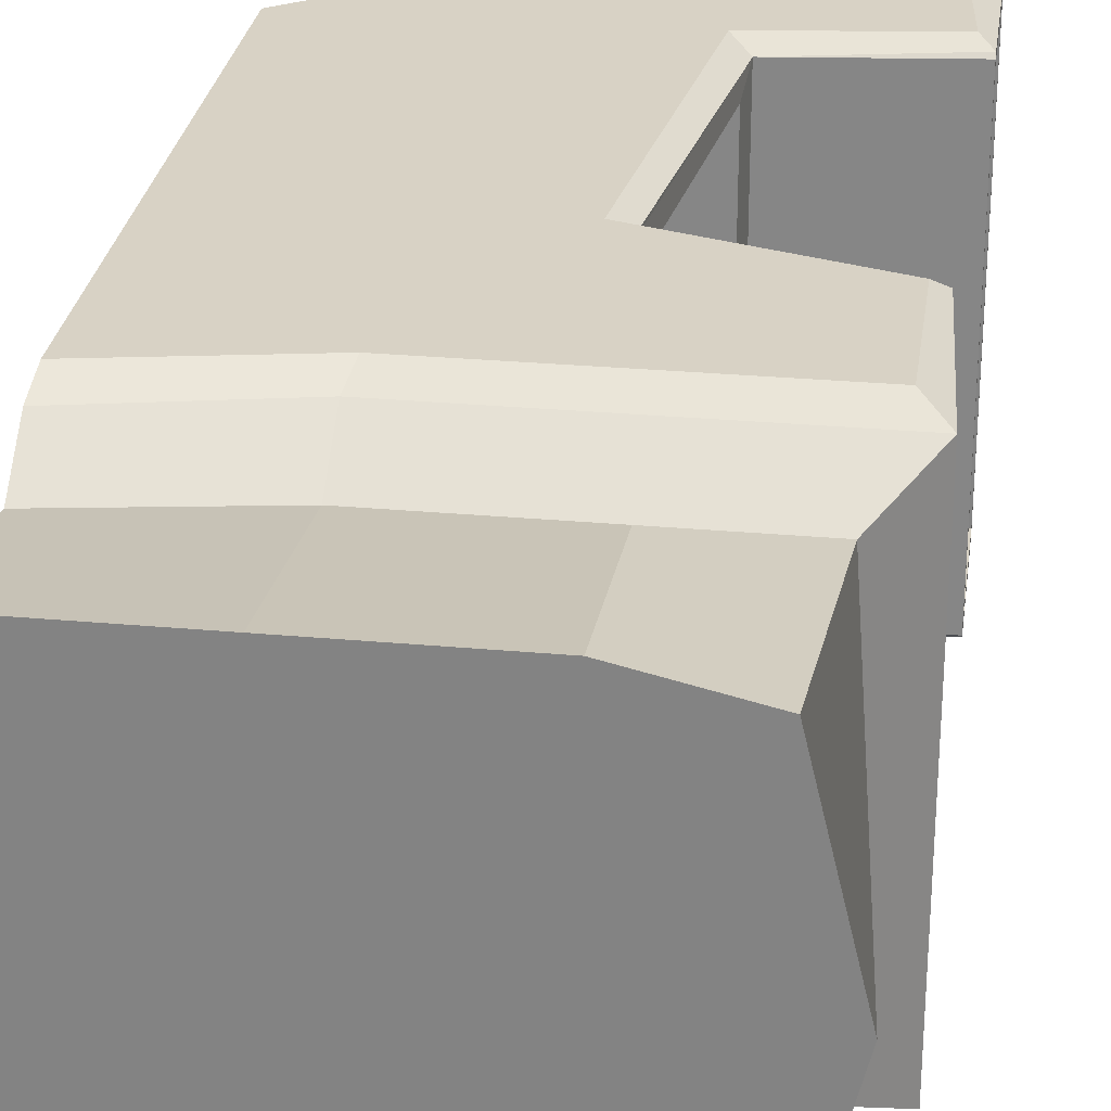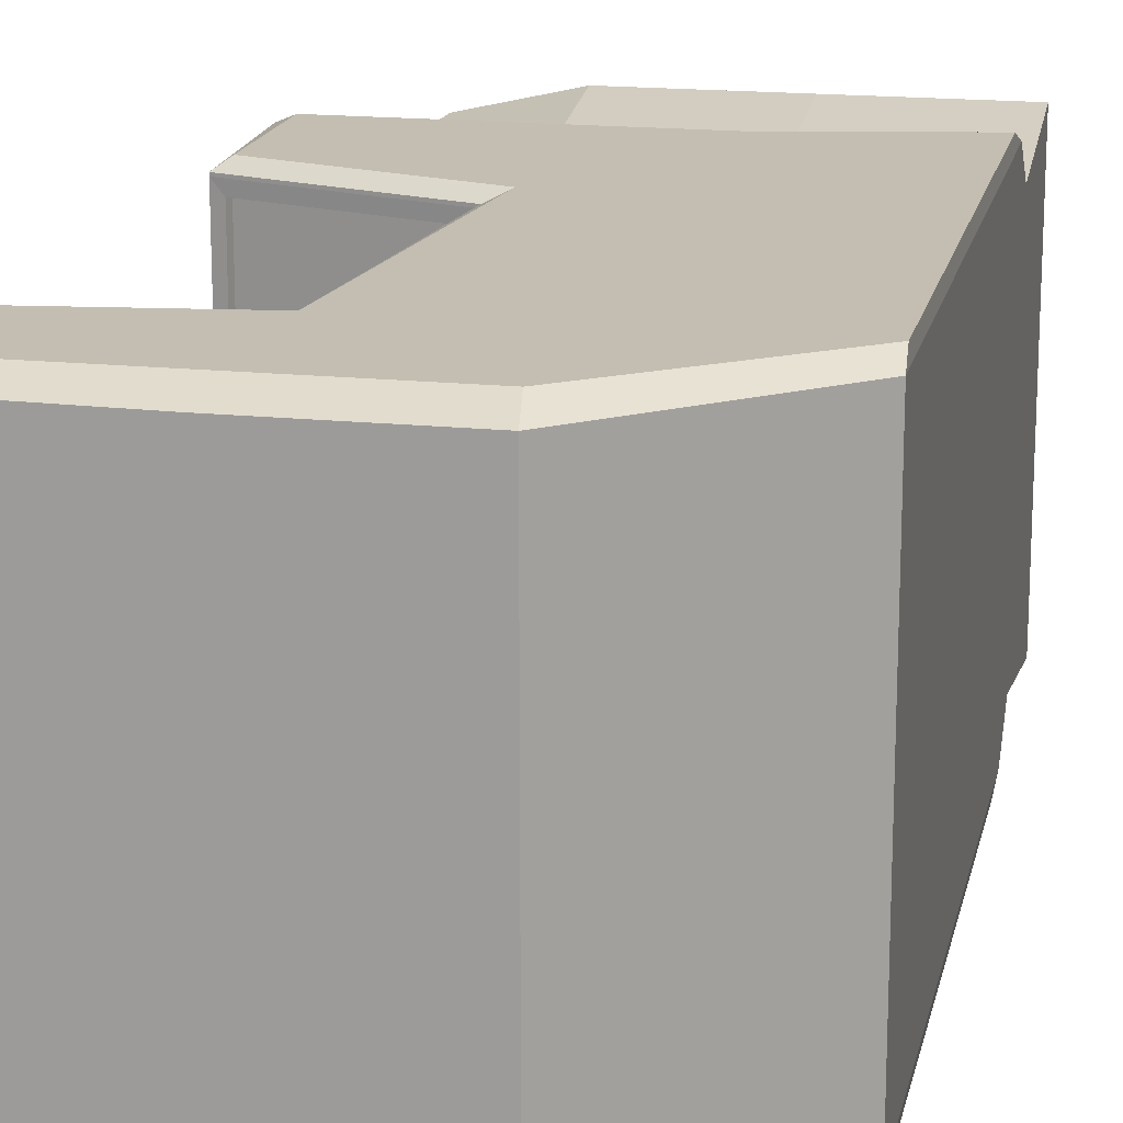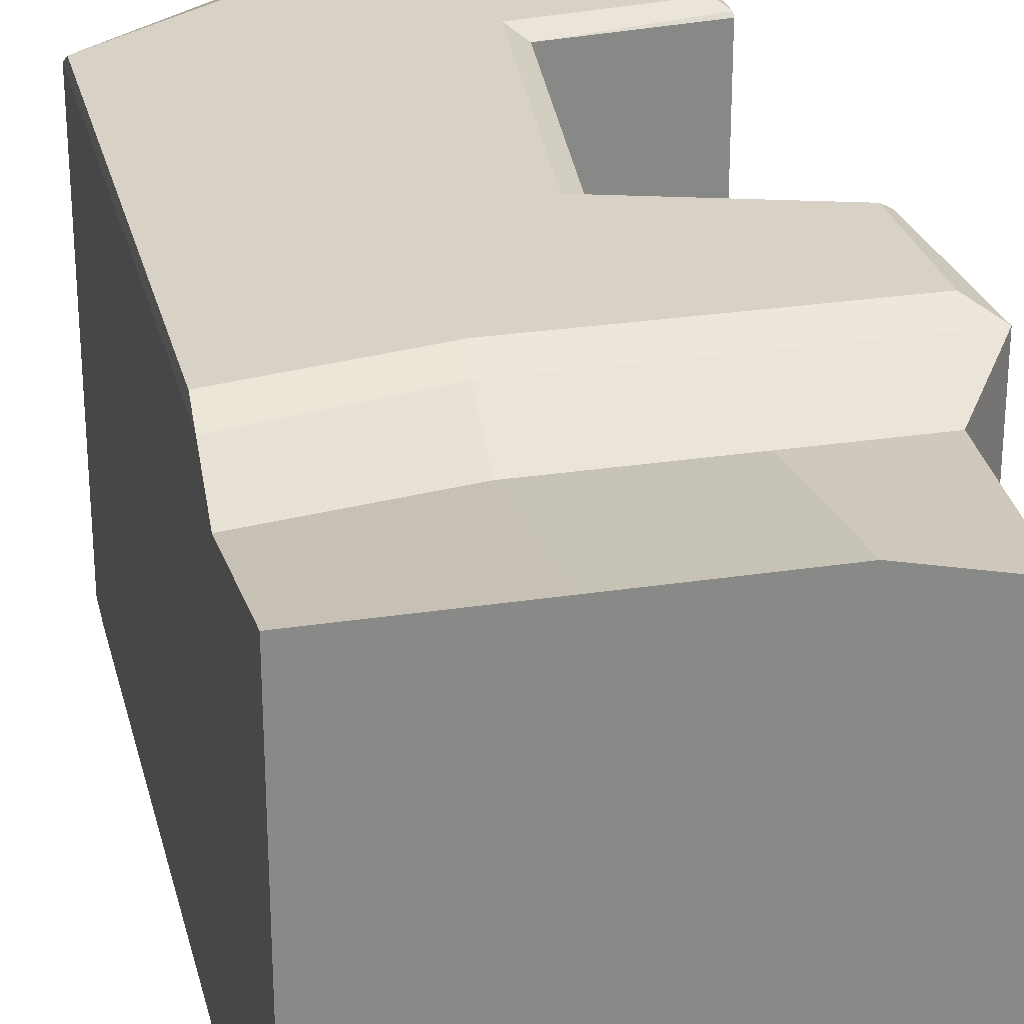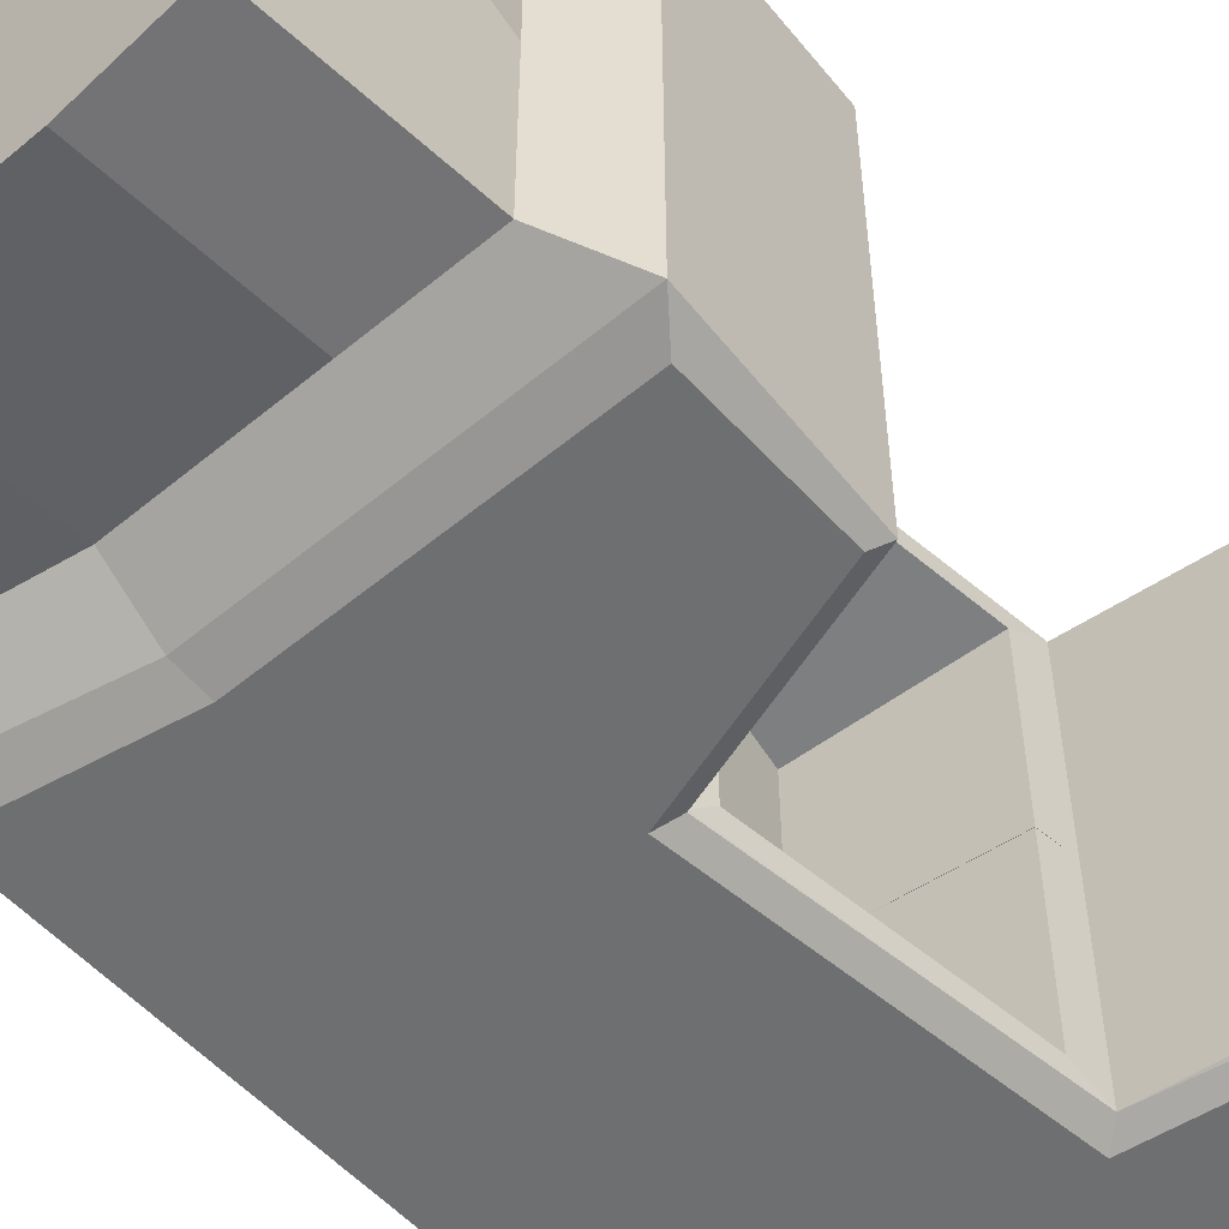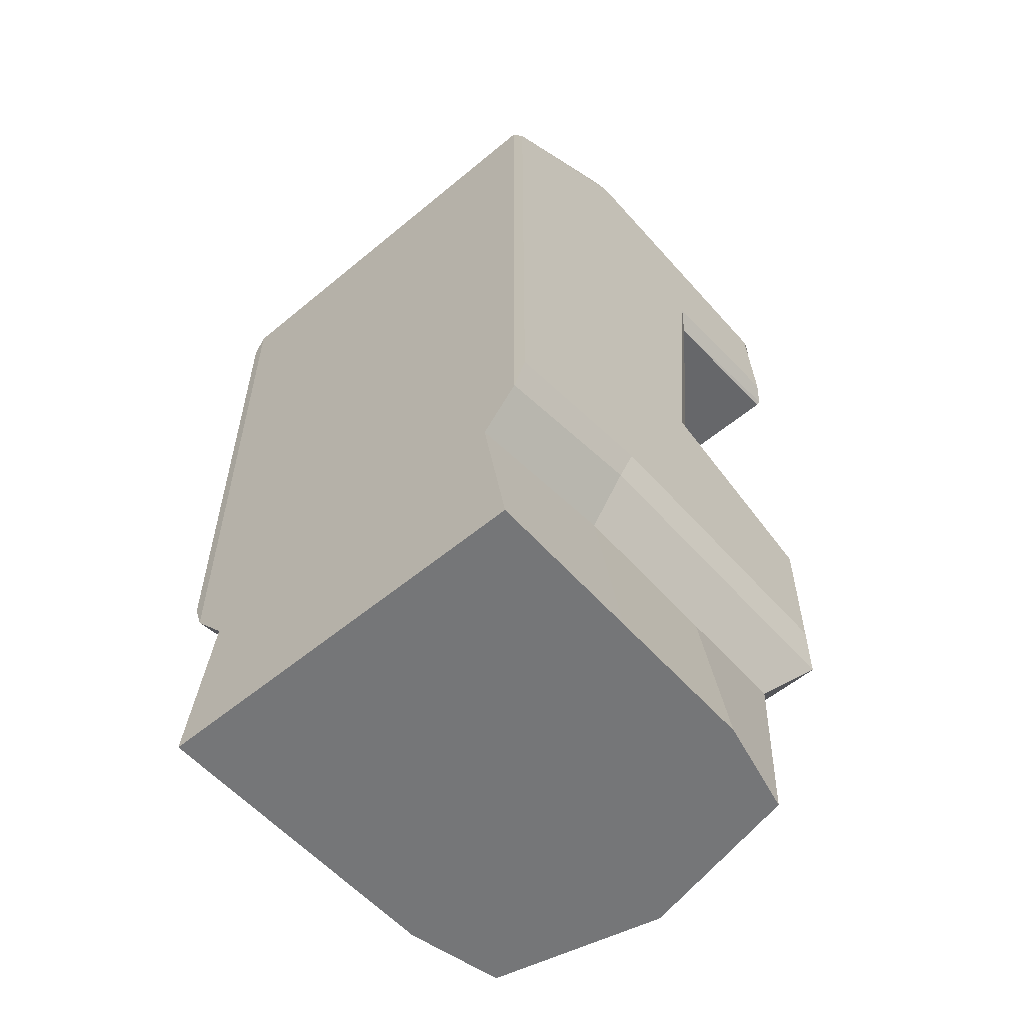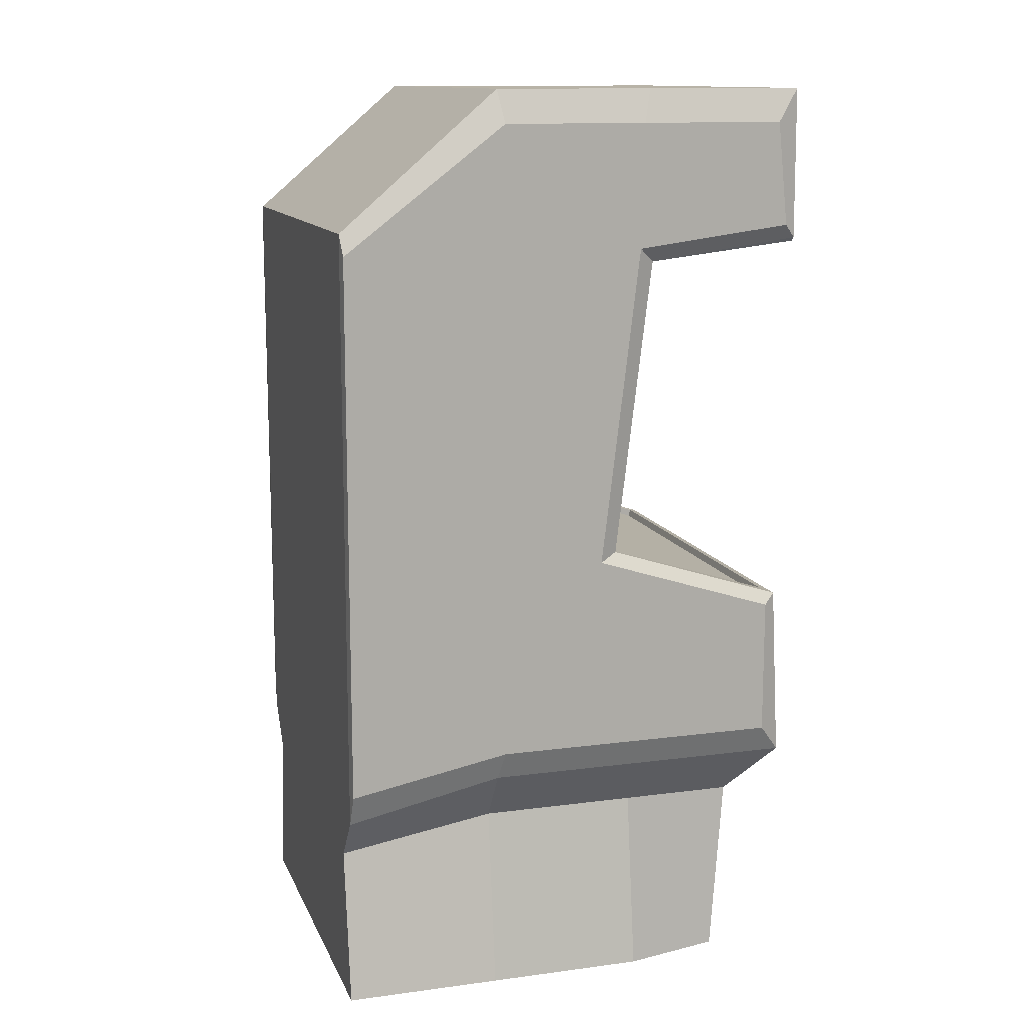
<metadata>
{"format":"obj","ext":"obj","renderer":"f3d","projection":"perspective","resolution":1024,"background":"white","views":[{"elev":27.7,"azim":8.0,"up":"+Z"},{"elev":17.2,"azim":-168.1,"up":"+Z"},{"elev":27.2,"azim":-13.4,"up":"+Z"},{"elev":-54.6,"azim":41.3,"up":"+Z"},{"elev":-56.8,"azim":-49.1,"up":"+Y"},{"elev":12.7,"azim":-17.0,"up":"+Y"}]}
</metadata>
<code>
o Cube_Cube.001
v -1 -1 0.6947
v -1 1.816 0.732
v -0.4446 2.292 0.732
v 0.1107 2.292 0.732
v 0.4583 -1 0.6149
v 0.6661 2.262 0.7022
v 0.1107 -1 0.6947
v -0.4446 -1 0.6947
v -1 -0.2961 0.732
v -1 0.4078 0.732
v -1 1.112 0.732
v 0.6661 1.783 0.7022
v 0.01337 0.7183 0.6671
v 0.6661 -0.1771 0.732
v 0.6225 1.814 0.7734
v -0.9951 1.1 0.7734
v 0.1107 -0.1771 0.732
v -0.9951 0.459 0.7734
v -0.9951 -0.1822 0.7734
v -0.4446 -0.1771 0.732
v -1 1.032 0.732
v 0.1145 1.571 0.6671
v 0.5855 2.175 0.7734
v 0.07949 2.175 0.7734
v -1 0.2735 0.732
v 0.592 0.4554 0.6921
v -0.4265 2.175 0.7734
v -0.9951 1.742 0.7734
v 0.1297 1.693 0.732
v 0.0236 0.6337 0.6921
v 0.1145 1.571 0.000769
v 0.01337 0.7183 0.000769
v -0.3241 0.7496 0.6093
v -0.4586 1.503 0.6093
v -0.4586 1.503 0.000769
v -0.3241 0.7496 0.000769
v 0.5067 -0.3637 0.6058
v 0.1107 -0.3637 0.6058
v -0.4446 -0.3637 0.6058
v -1 -0.4557 0.6058
v -1 1.816 0.732
v -0.4446 2.292 0.732
v 0.1107 2.292 0.732
v 0.6661 2.292 0.7378
v -1 -0.2961 0.732
v -1 0.4078 0.732
v -1 1.112 0.732
v 0.6661 1.767 0.7449
v 0.6661 -0.1771 0.732
v 0.1107 -0.1771 0.732
v -0.4446 -0.1771 0.732
v -1 1.032 0.732
v -1 0.2735 0.732
v 0.63 0.4432 0.7415
v 0.1297 1.693 0.732
v -0.001082 0.6459 0.7415
v 0.5855 -0.07377 0.7734
v -0.0268 1.773 0.7734
v -0.1986 0.5836 0.7734
v 0.07949 -0.07377 0.7734
v -0.4265 1.426 0.7734
v -0.4265 0.676 0.7734
v -0.4265 -0.07377 0.7734
v -0.9951 1.027 0.7734
v -0.0751 1.485 0.7734
v -0.4265 1.34 0.7734
v -0.9951 0.3367 0.7734
v 0.5854 0.4086 0.7734
v -0.06796 0.3491 0.7734
v -0.4265 0.5329 0.7734
v 0.06968 1.742 0.7734
v -0.06515 0.6176 0.7734
v -0.001082 0.6459 0.732
v 0.0236 0.6337 -0.001952
v 0.63 0.4432 0.732
v 0.592 0.4554 -0.001952
v 0.5843 0.4312 0.6921
v 0.02916 0.6095 0.6921
v 0.02916 0.6095 -0.001952
v 0.5843 0.4312 -0.001952
v 0.6661 2.292 0.732
v 0.6661 1.753 0.732
v 0.6348 2.262 0.7022
v 0.6348 1.783 0.7022
v -1 -1 -0.6947
v -1 1.816 -0.732
v -0.4446 2.292 -0.732
v 0.1107 2.292 -0.732
v 0.4583 -1 -0.6149
v 0.6661 2.262 -0.7022
v 0.1107 -1 -0.6947
v -0.4446 -1 -0.6947
v -1 -1 0
v -1 1.816 0
v 0.6063 -1 0
v 0.6661 2.292 0
v -0.4446 2.292 0
v 0.1107 2.292 0
v 0.1107 -1 0
v -0.4446 -1 0
v -1 -0.2961 -0.732
v -1 0.4078 -0.732
v -1 1.112 -0.732
v 0.6661 1.783 -0.7022
v 0.01337 0.7183 -0.6671
v 0.6661 -0.1771 -0.732
v 0.6661 1.753 0
v -0.001082 0.6459 0
v 0.6661 -0.1771 0
v -1 1.112 0
v -1 0.4078 0
v -1 -0.2961 0
v 0.6225 1.814 -0.7734
v -0.9951 1.1 -0.7734
v 0.1107 -0.1771 -0.732
v -0.9951 0.459 -0.7734
v -0.9951 -0.1822 -0.7734
v -0.4446 -0.1771 -0.732
v -1 1.032 -0.732
v 0.1145 1.571 -0.6671
v 0.1297 1.693 0
v -1 1.032 0
v 0.5855 2.175 -0.7734
v 0.07949 2.175 -0.7734
v -1 0.2735 -0.732
v 0.592 0.4554 -0.6921
v 0.63 0.4432 0
v -1 0.2735 0
v -0.4265 2.175 -0.7734
v -0.9951 1.742 -0.7734
v 0.1297 1.693 -0.732
v 0.0236 0.6337 -0.6921
v 0.1145 1.571 -0.000769
v 0.01337 0.7183 -0.000769
v -0.3241 0.7496 -0.6093
v -0.4586 1.503 -0.6093
v -0.4586 1.503 -0.000769
v -0.3241 0.7496 -0.000769
v 0.5067 -0.3637 -0.6058
v 0.5067 -0.3637 0
v -1 -0.4557 0
v 0.1107 -0.3637 -0.6058
v -0.4446 -0.3637 -0.6058
v -1 -0.4557 -0.6058
v -1 1.816 -0.732
v -0.4446 2.292 -0.732
v 0.1107 2.292 -0.732
v 0.6661 2.292 -0.7378
v -1 -0.2961 -0.732
v -1 0.4078 -0.732
v -1 1.112 -0.732
v 0.6661 1.767 -0.7449
v 0.6661 -0.1771 -0.732
v 0.1107 -0.1771 -0.732
v -0.4446 -0.1771 -0.732
v -1 1.032 -0.732
v -1 0.2735 -0.732
v 0.63 0.4432 -0.7415
v 0.1297 1.693 -0.732
v -0.001082 0.6459 -0.7415
v 0.5855 -0.07377 -0.7734
v -0.0268 1.773 -0.7734
v -0.1986 0.5836 -0.7734
v 0.07949 -0.07377 -0.7734
v -0.4265 1.426 -0.7734
v -0.4265 0.676 -0.7734
v -0.4265 -0.07377 -0.7734
v -0.9951 1.027 -0.7734
v -0.0751 1.485 -0.7734
v -0.4265 1.34 -0.7734
v -0.9951 0.3367 -0.7734
v 0.5854 0.4086 -0.7734
v -0.06796 0.3491 -0.7734
v -0.4265 0.5329 -0.7734
v 0.06968 1.742 -0.7734
v -0.06515 0.6176 -0.7734
v -0.001082 0.6459 -0.732
v 0.0236 0.6337 0.001952
v 0.63 0.4432 -0.732
v 0.592 0.4554 0.001952
v 0.5843 0.4312 -0.6921
v 0.02916 0.6095 -0.6921
v 0.02916 0.6095 0.001952
v 0.5843 0.4312 0.001952
v 0.6661 2.292 -0.732
v 0.6661 2.262 0
v 0.6661 1.753 -0.732
v 0.6661 1.783 0
v 0.6348 2.262 -0.7022
v 0.6348 1.783 -0.7022
v 0.6348 2.262 0
v 0.6348 1.783 0
f 100 99 7 8
f 14 75 54 49
f 12 188 192 84
f 2 11 47 41
f 99 95 5 7
f 97 94 2 3
f 98 97 3 4
f 93 100 8 1
f 96 98 4 81
f 11 2 94 110
f 73 29 55 56
f 38 17 20 39
f 29 82 48 55
f 82 81 44 48
f 40 9 112 141
f 25 10 111 128
f 21 11 110 122
f 39 20 9 40
f 21 10 46 52
f 20 17 50 51
f 140 109 14 37
f 121 107 82 29
f 37 14 17 38
f 81 4 43 44
f 11 21 52 47
f 4 3 42 43
f 31 22 34 35
f 10 25 53 46
f 10 21 122 111
f 9 20 51 45
f 3 2 41 42
f 109 127 75 14
f 75 73 56 54
f 9 25 128 112
f 17 14 49 50
f 13 22 29 73
f 32 13 73 108
f 22 31 121 29
f 36 35 34 33
f 13 32 36 33
f 22 13 33 34
f 5 37 38 7
f 95 140 37 5
f 8 39 40 1
f 1 40 141 93
f 7 38 39 8
f 56 55 71 72
f 50 49 57 60
f 48 44 23 15
f 47 52 64 16
f 46 53 67 18
f 45 51 63 19
f 42 41 28 27
f 55 48 15 71
f 54 56 72 68
f 44 43 24 23
f 52 46 18 64
f 53 45 19 67
f 43 42 27 24
f 49 54 68 57
f 51 50 60 63
f 25 9 45 53
f 15 23 24 58
f 61 27 28 16
f 58 24 27 61
f 69 59 62 70
f 65 58 61 66
f 70 62 18 67
f 66 61 16 64
f 68 72 59 69
f 71 15 58 65
f 72 71 65 59
f 62 66 64 18
f 59 65 66 62
f 57 68 69 60
f 63 70 67 19
f 60 69 70 63
f 41 47 16 28
f 30 74 108 73
f 26 30 73 75
f 76 26 75 127
f 80 79 78 77
f 74 30 78 79
f 26 76 80 77
f 30 26 77 78
f 6 186 96 81
f 12 6 81 82
f 188 12 82 107
f 192 191 83 84
f 6 12 84 83
f 186 6 83 191
f 100 92 91 99
f 106 153 158 179
f 104 190 192 188
f 86 145 151 103
f 99 91 89 95
f 97 87 86 94
f 98 88 87 97
f 93 85 92 100
f 96 185 88 98
f 103 110 94 86
f 177 160 159 131
f 142 143 118 115
f 131 159 152 187
f 187 152 148 185
f 144 141 112 101
f 125 128 111 102
f 119 122 110 103
f 143 144 101 118
f 119 156 150 102
f 118 155 154 115
f 140 139 106 109
f 121 131 187 107
f 139 142 115 106
f 185 148 147 88
f 103 151 156 119
f 88 147 146 87
f 133 137 136 120
f 102 150 157 125
f 102 111 122 119
f 101 149 155 118
f 87 146 145 86
f 109 106 179 127
f 179 158 160 177
f 101 112 128 125
f 115 154 153 106
f 105 177 131 120
f 134 108 177 105
f 120 131 121 133
f 138 135 136 137
f 105 135 138 134
f 120 136 135 105
f 89 91 142 139
f 95 89 139 140
f 92 85 144 143
f 85 93 141 144
f 91 92 143 142
f 160 176 175 159
f 154 164 161 153
f 152 113 123 148
f 151 114 168 156
f 150 116 171 157
f 149 117 167 155
f 146 129 130 145
f 159 175 113 152
f 158 172 176 160
f 148 123 124 147
f 156 168 116 150
f 157 171 117 149
f 147 124 129 146
f 153 161 172 158
f 155 167 164 154
f 125 157 149 101
f 113 162 124 123
f 165 114 130 129
f 162 165 129 124
f 173 174 166 163
f 169 170 165 162
f 174 171 116 166
f 170 168 114 165
f 172 173 163 176
f 175 169 162 113
f 176 163 169 175
f 166 116 168 170
f 163 166 170 169
f 161 164 173 172
f 167 117 171 174
f 164 167 174 173
f 145 130 114 151
f 132 177 108 178
f 126 179 177 132
f 180 127 179 126
f 184 181 182 183
f 178 183 182 132
f 126 181 184 180
f 132 182 181 126
f 90 185 96 186
f 104 187 185 90
f 188 107 187 104
f 192 190 189 191
f 90 189 190 104
f 186 191 189 90

</code>
